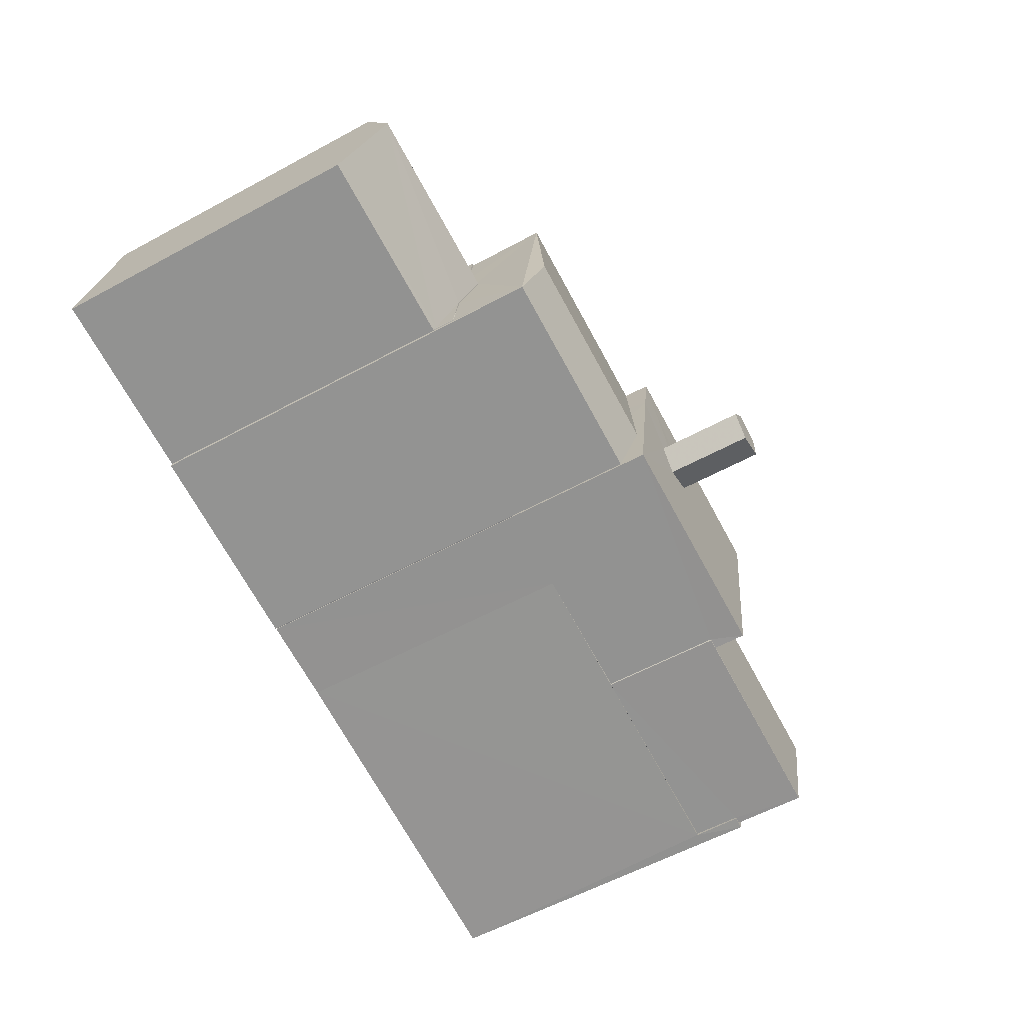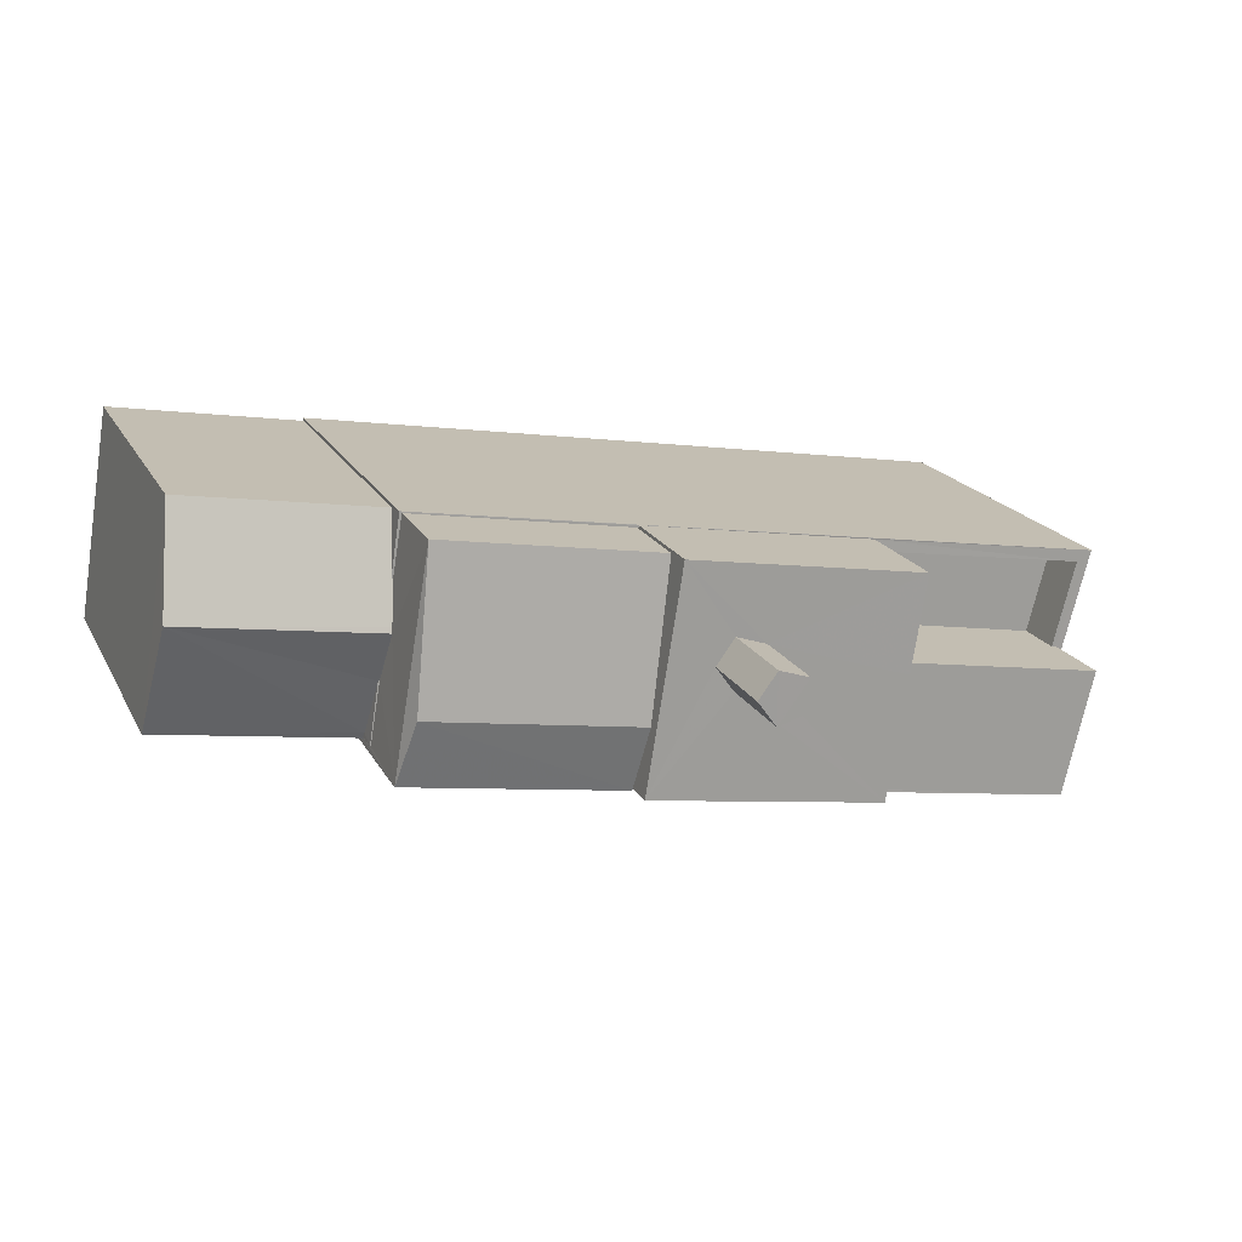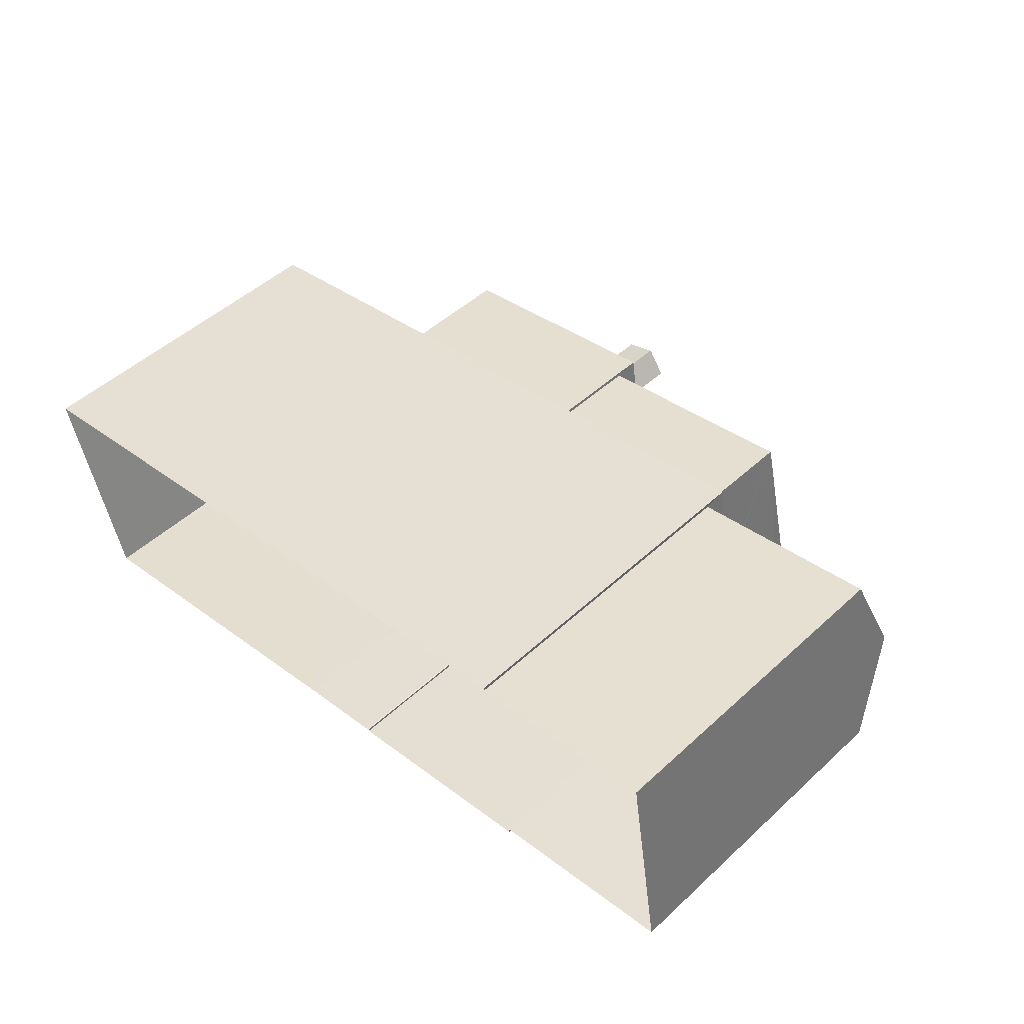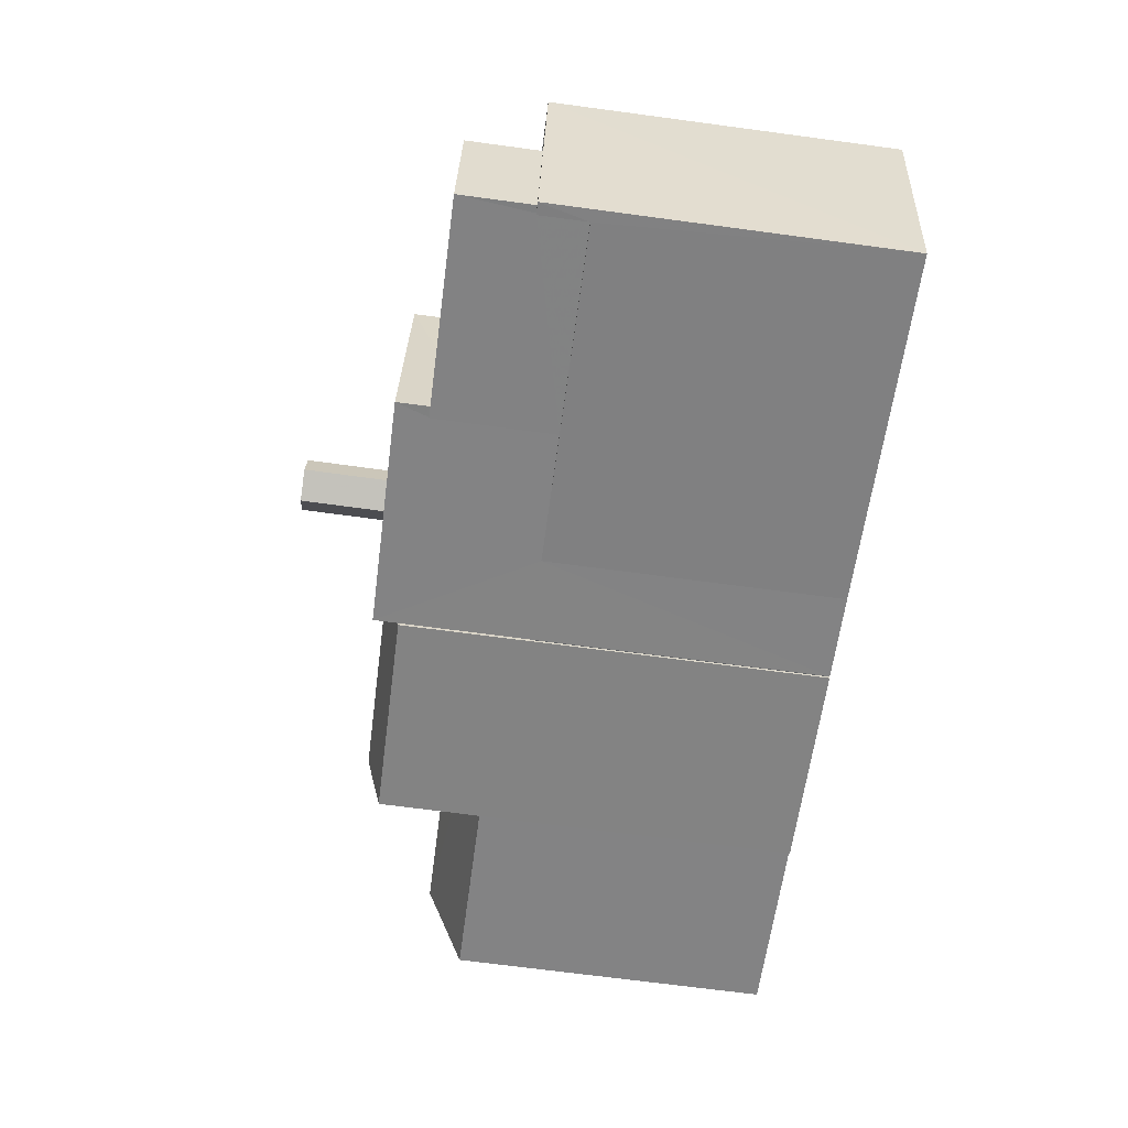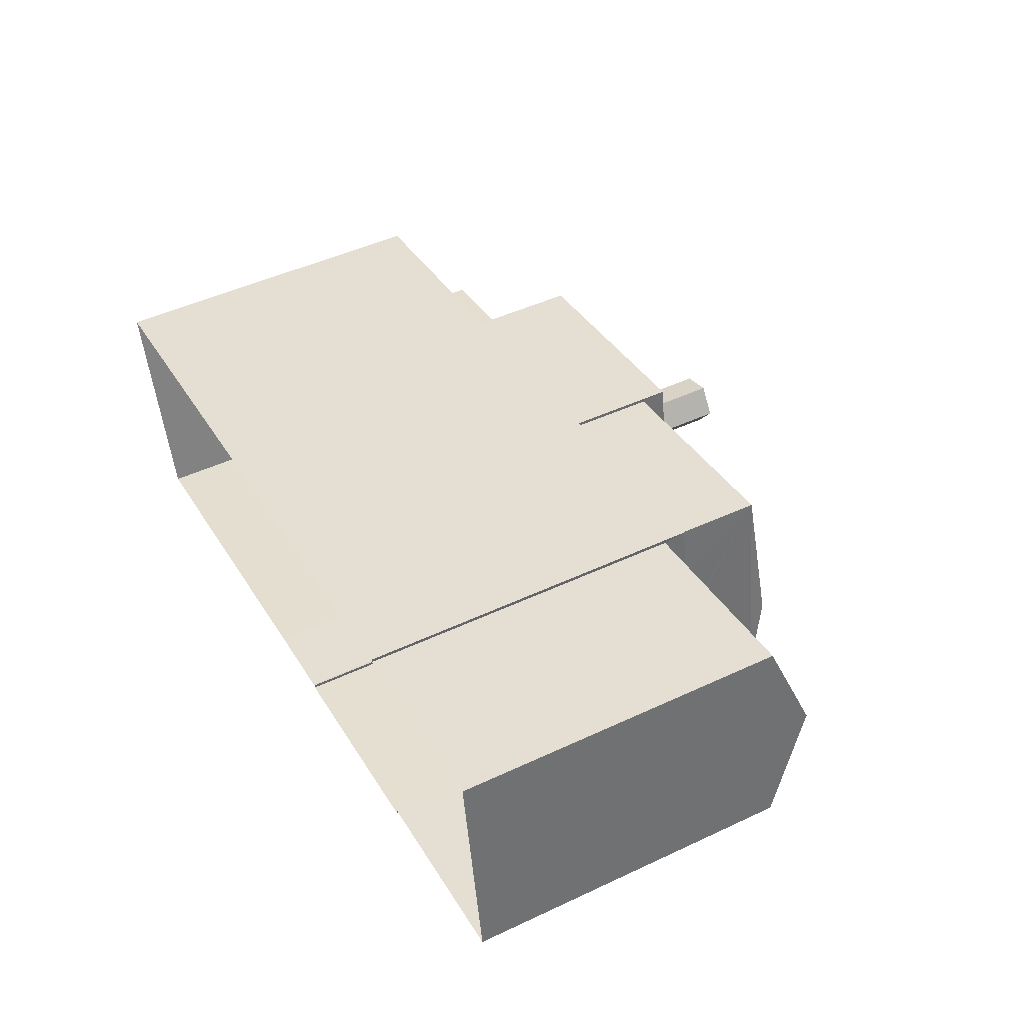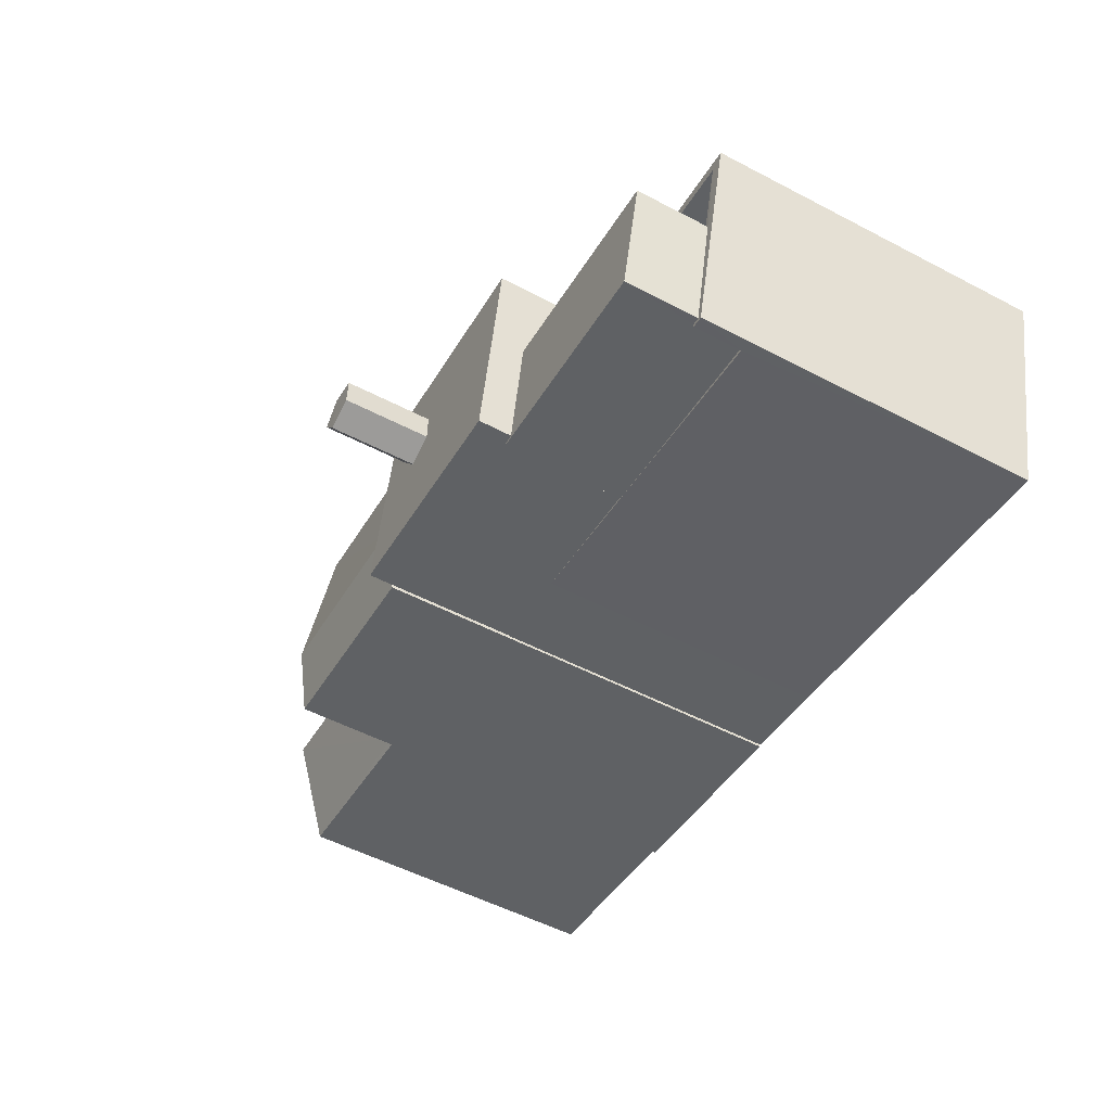
<metadata>
{"format":"obj","ext":"obj","renderer":"f3d","projection":"perspective","resolution":1024,"background":"white","views":[{"elev":-59.0,"azim":-60.9,"up":"+Y"},{"elev":19.0,"azim":-20.7,"up":"+Y"},{"elev":48.7,"azim":-135.6,"up":"+Y"},{"elev":-70.5,"azim":82.4,"up":"+Y"},{"elev":47.4,"azim":-117.9,"up":"+Y"},{"elev":-54.1,"azim":61.0,"up":"+Y"}]}
</metadata>
<code>
v -8.899e+04 -9.972e+04 7.827
v -8.899e+04 -9.972e+04 7.827
v -8.9e+04 -9.972e+04 7.828
v -8.899e+04 -9.972e+04 7.828
v -8.899e+04 -9.972e+04 7.828
v -8.899e+04 -9.972e+04 7.827
v -8.899e+04 -9.972e+04 7.827
v -8.899e+04 -9.972e+04 7.827
v -8.898e+04 -9.972e+04 7.827
v -8.899e+04 -9.972e+04 7.827
v -8.898e+04 -9.972e+04 7.827
v -8.899e+04 -9.972e+04 7.827
v -8.899e+04 -9.972e+04 7.827
v -8.899e+04 -9.972e+04 17.08
v -8.899e+04 -9.972e+04 17.08
v -8.899e+04 -9.972e+04 16.71
v -8.899e+04 -9.972e+04 16.71
v -8.899e+04 -9.972e+04 17.23
v -8.899e+04 -9.972e+04 17.23
v -8.899e+04 -9.972e+04 17.23
v -8.898e+04 -9.972e+04 17.23
v -8.898e+04 -9.972e+04 17.23
v -8.898e+04 -9.972e+04 17.23
v -8.898e+04 -9.972e+04 17.23
v -8.899e+04 -9.972e+04 17.23
v -8.899e+04 -9.972e+04 17.23
v -8.899e+04 -9.972e+04 16.71
v -8.899e+04 -9.972e+04 15.02
v -8.9e+04 -9.972e+04 15.39
v -8.899e+04 -9.972e+04 14.59
v -8.899e+04 -9.972e+04 15.02
v -8.899e+04 -9.972e+04 15.39
v -8.899e+04 -9.972e+04 16.71
v -8.899e+04 -9.972e+04 15.35
v -8.899e+04 -9.972e+04 14.55
v -8.899e+04 -9.972e+04 14.02
v -8.898e+04 -9.972e+04 14.02
v -8.898e+04 -9.972e+04 14.02
v -8.898e+04 -9.972e+04 14.02
v -8.898e+04 -9.972e+04 14.02
v -8.898e+04 -9.972e+04 19.07
v -8.898e+04 -9.972e+04 19.07
v -8.899e+04 -9.972e+04 19.07
v -8.899e+04 -9.972e+04 19.07
v -8.899e+04 -9.972e+04 19.07
v -8.899e+04 -9.972e+04 17.23
v -8.898e+04 -9.972e+04 17.23
v -8.899e+04 -9.972e+04 15.02
v -8.899e+04 -9.972e+04 15.02
v -8.899e+04 -9.972e+04 15.02
v -8.899e+04 -9.972e+04 15.02
v -8.899e+04 -9.972e+04 15.02
v -8.898e+04 -9.972e+04 15.02
v -8.899e+04 -9.972e+04 15.02
v -8.898e+04 -9.972e+04 15.02
v -8.898e+04 -9.972e+04 15.02
v -8.898e+04 -9.972e+04 15.02
v -8.899e+04 -9.972e+04 15.02
v -8.898e+04 -9.972e+04 15.02
v -8.899e+04 -9.972e+04 15.02
v -8.899e+04 -9.972e+04 15.02
v -8.899e+04 -9.972e+04 15.02
v -8.898e+04 -9.972e+04 15.02
v -8.898e+04 -9.972e+04 15.02
v -8.898e+04 -9.972e+04 15.02
v -8.898e+04 -9.972e+04 15.02
v -8.898e+04 -9.972e+04 15.02
v -8.899e+04 -9.972e+04 14.56
v -8.9e+04 -9.972e+04 14.55
v -8.899e+04 -9.972e+04 14.56
v -8.899e+04 -9.972e+04 14.55
v -8.898e+04 -9.972e+04 14.02
v -8.898e+04 -9.972e+04 14.02
v -8.898e+04 -9.972e+04 14.02
v -8.898e+04 -9.972e+04 14.02
v -8.899e+04 -9.972e+04 14.02
v -8.899e+04 -9.972e+04 14.02
v -8.899e+04 -9.972e+04 14.02
v -8.899e+04 -9.972e+04 14.02
v -8.898e+04 -9.972e+04 16.55
v -8.898e+04 -9.972e+04 16.55
v -8.898e+04 -9.972e+04 16.55
v -8.898e+04 -9.972e+04 16.55
v -8.898e+04 -9.972e+04 16.55
v -8.898e+04 -9.972e+04 16.55
v -8.899e+04 -9.972e+04 14.55
f 1 2 3
f 3 2 4
f 5 4 6
f 6 2 7
f 8 7 9
f 10 5 6
f 11 8 9
f 8 12 13
f 13 6 7
f 4 2 6
f 8 13 7
f 14 15 16
f 17 15 14
f 18 19 20
f 21 22 23
f 21 24 22
f 25 19 18
f 26 25 24
f 26 24 21
f 26 19 25
f 16 15 27
f 28 29 30
f 31 32 28
f 32 29 28
f 33 17 14
f 34 29 32
f 34 35 29
f 36 37 38
f 37 39 38
f 40 36 38
f 41 42 43
f 42 44 43
f 44 45 43
f 20 46 18
f 23 47 46
f 22 47 23
f 46 20 23
f 31 48 49
f 31 28 48
f 50 51 52
f 53 50 54
f 55 56 57
f 51 58 52
f 59 57 53
f 60 61 62
f 55 63 56
f 61 54 62
f 64 65 66
f 66 53 54
f 62 54 52
f 67 59 65
f 55 57 59
f 54 50 52
f 59 53 65
f 65 53 66
f 33 14 16
f 68 30 69
f 70 68 71
f 30 29 69
f 71 68 69
f 72 73 74
f 72 75 73
f 76 77 78
f 79 76 78
f 80 81 82
f 83 82 84
f 83 84 85
f 82 81 84
f 34 51 35
f 35 51 86
f 58 51 34
f 62 16 27
f 62 52 16
f 73 75 67
f 59 67 85
f 85 67 83
f 67 75 83
f 67 65 74
f 73 67 74
f 29 35 69
f 35 1 3
f 69 35 3
f 63 37 56
f 63 39 37
f 79 78 61
f 60 79 61
f 86 1 35
f 86 2 1
f 36 8 37
f 8 11 37
f 37 57 56
f 37 11 57
f 21 42 41
f 21 23 42
f 63 81 38
f 38 39 63
f 84 81 63
f 55 84 63
f 53 7 50
f 53 9 7
f 30 48 28
f 30 68 48
f 47 54 46
f 47 66 54
f 53 11 9
f 53 57 11
f 23 44 42
f 23 20 44
f 7 86 50
f 50 86 51
f 2 86 7
f 17 5 10
f 17 33 5
f 76 13 77
f 76 6 13
f 83 75 64
f 82 83 22
f 24 82 22
f 75 72 64
f 22 83 47
f 47 64 66
f 83 64 47
f 19 45 44
f 20 19 44
f 77 13 12
f 25 77 12
f 77 61 78
f 46 54 61
f 46 61 18
f 25 18 77
f 77 18 61
f 19 43 45
f 19 26 43
f 82 24 80
f 40 80 36
f 8 36 12
f 80 24 25
f 12 36 25
f 36 80 25
f 27 15 17
f 26 41 43
f 26 21 41
f 62 27 60
f 76 79 60
f 6 76 10
f 60 27 17
f 10 76 17
f 76 60 17
f 40 38 81
f 80 40 81
f 71 69 3
f 4 71 3
f 72 74 65
f 64 72 65
f 49 48 68
f 70 49 68
f 59 85 84
f 55 59 84
f 4 5 71
f 58 16 52
f 5 33 71
f 16 32 33
f 34 16 58
f 70 71 49
f 49 33 31
f 33 32 31
f 32 16 34
f 71 33 49

</code>
